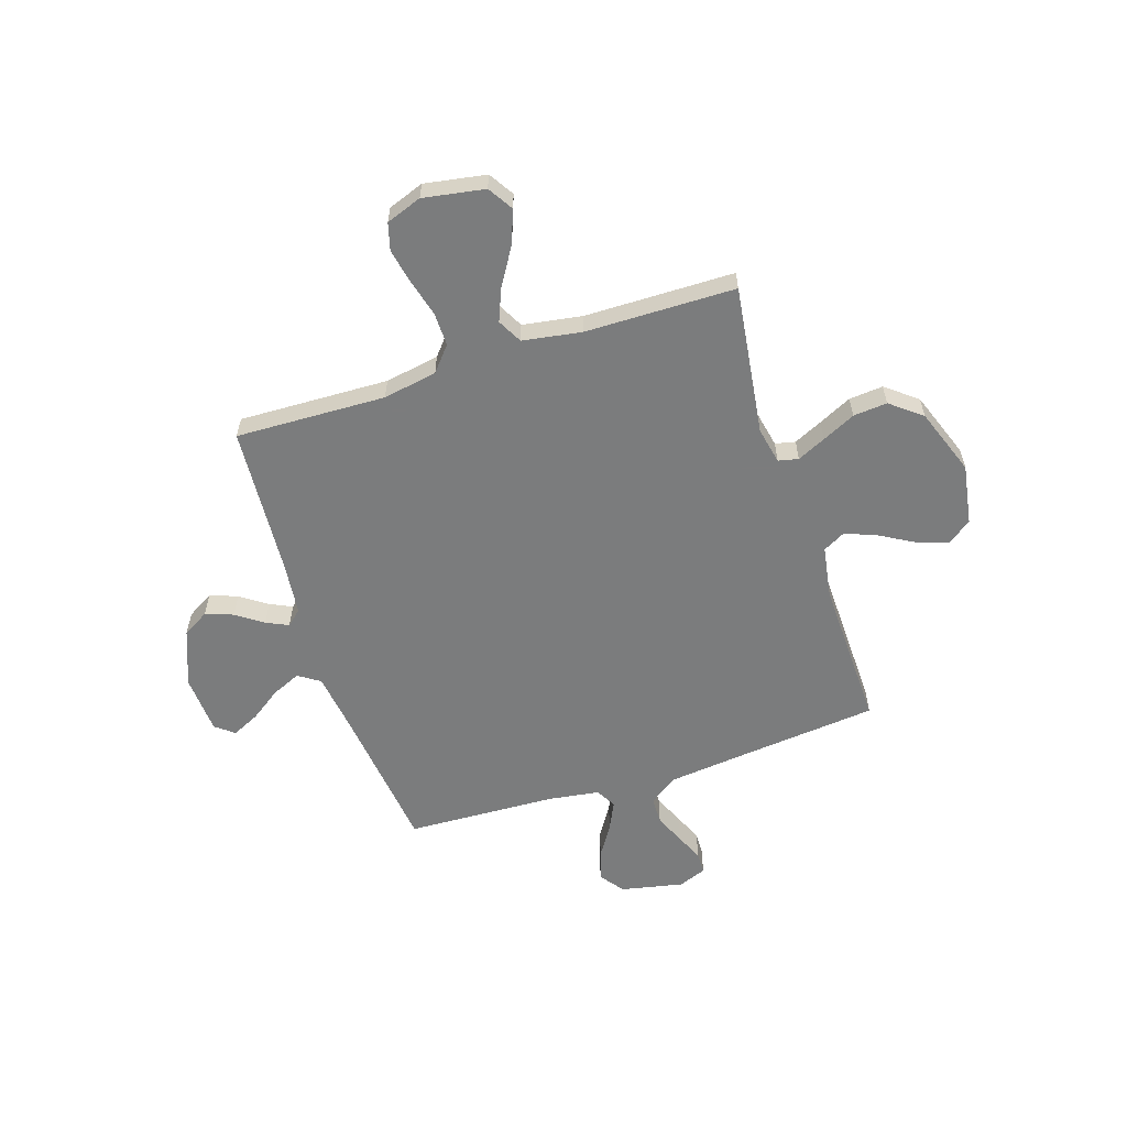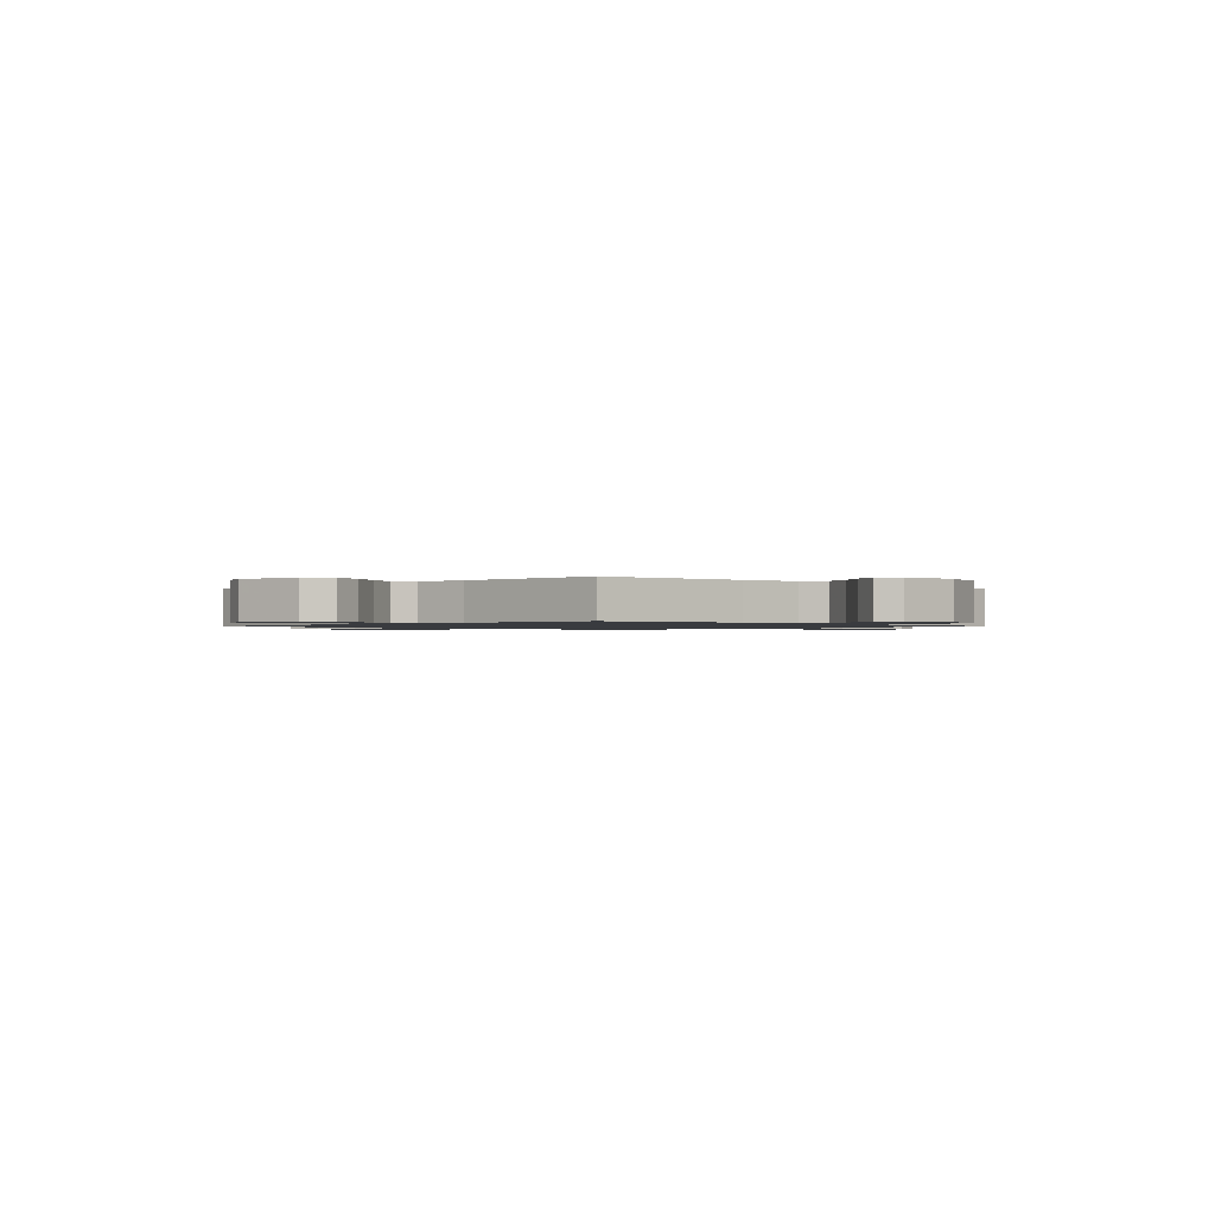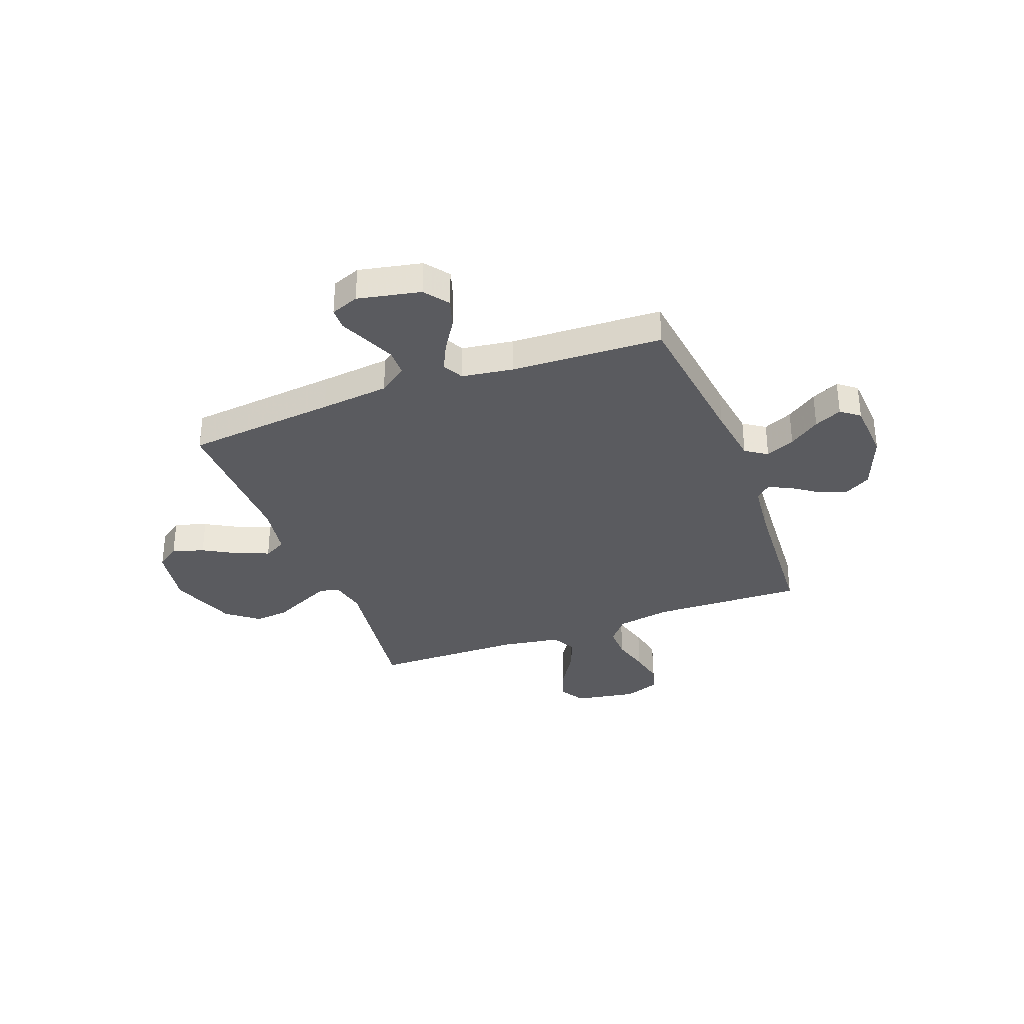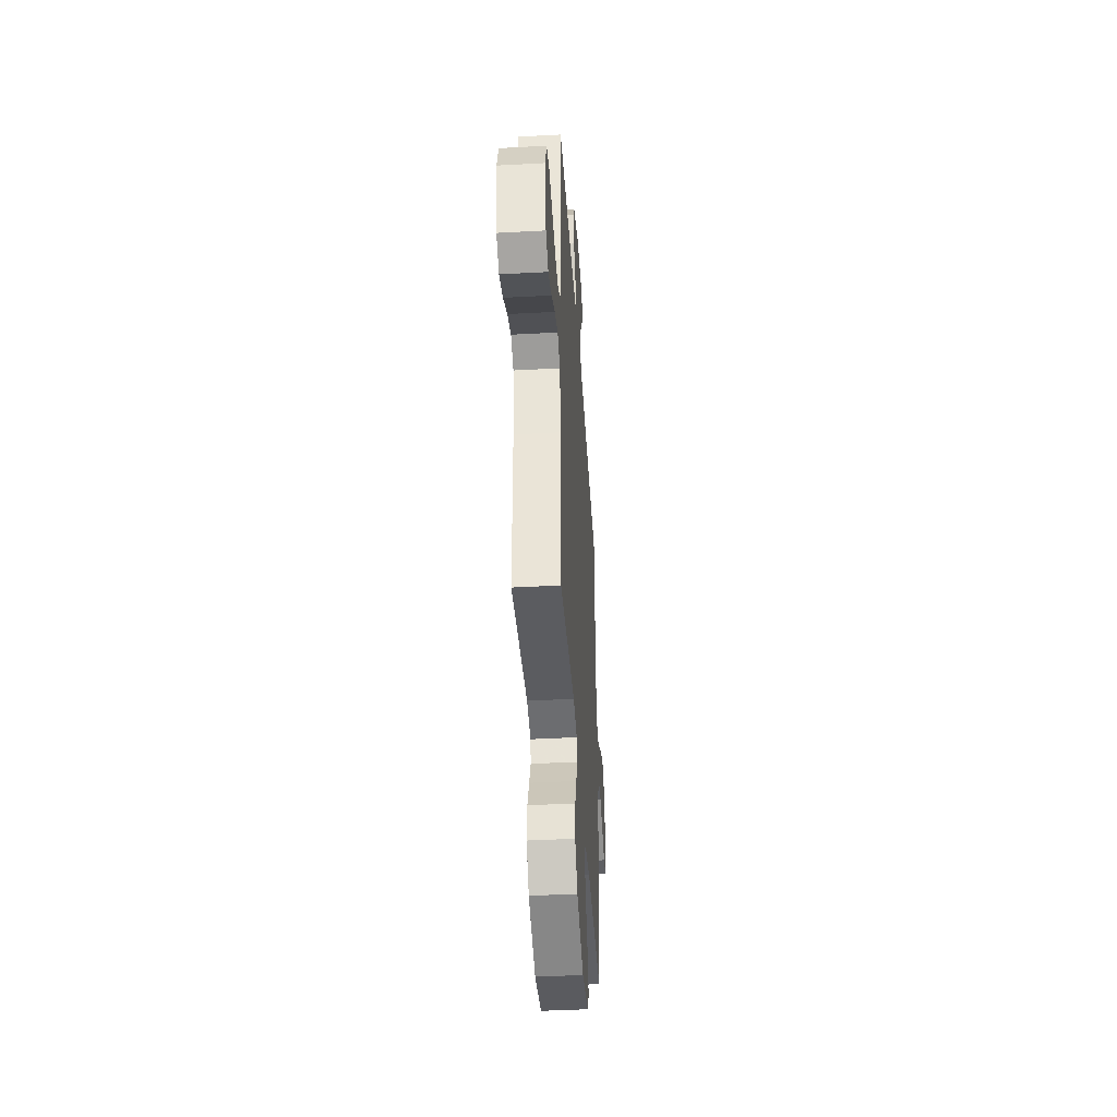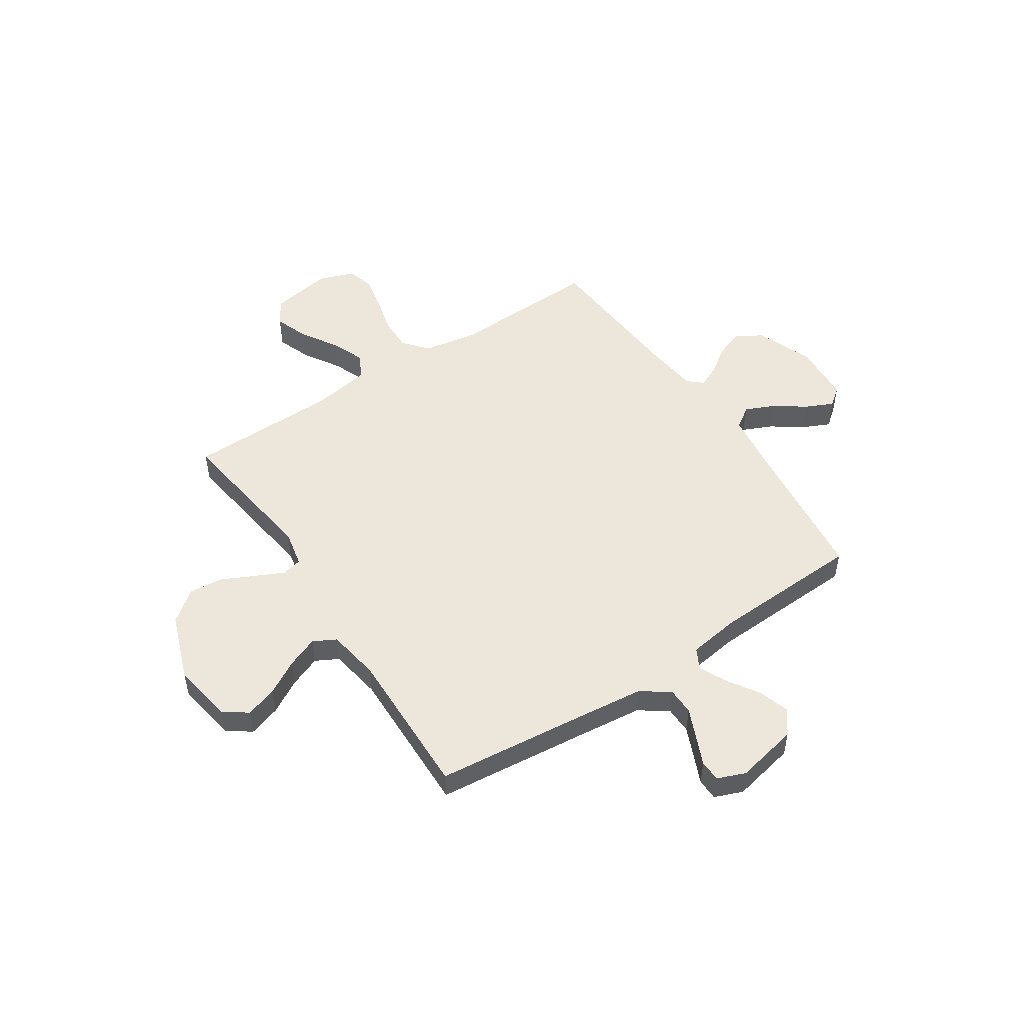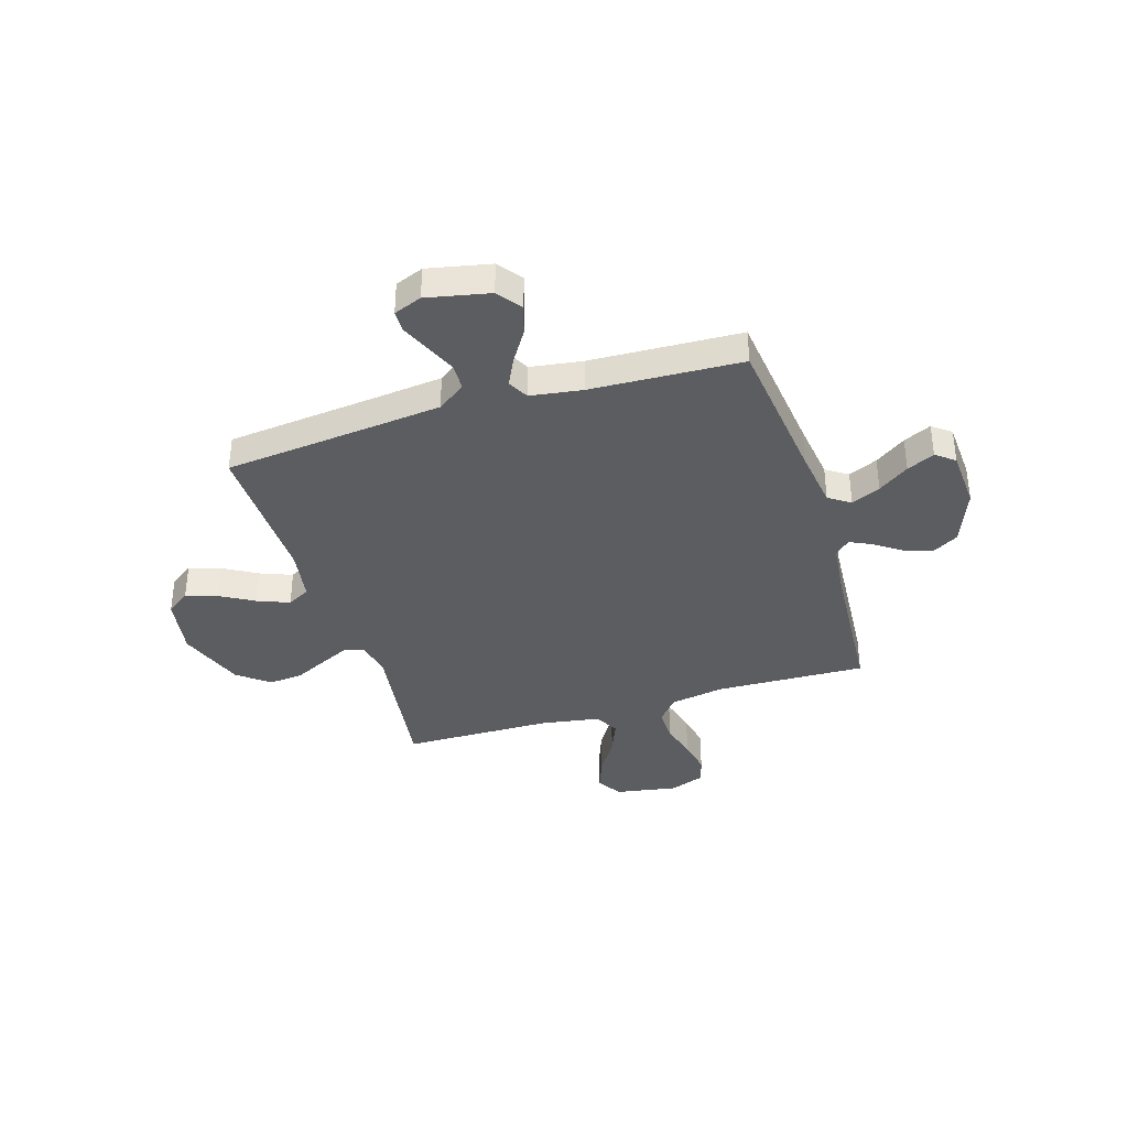
<metadata>
{"format":"obj","ext":"obj","renderer":"f3d","projection":"perspective","resolution":1024,"background":"white","views":[{"elev":-58.7,"azim":108.0,"up":"+Y"},{"elev":-1.1,"azim":-44.3,"up":"+Y"},{"elev":-33.3,"azim":-69.3,"up":"+Y"},{"elev":-42.5,"azim":93.7,"up":"+Z"},{"elev":50.7,"azim":-123.5,"up":"+Y"},{"elev":-37.2,"azim":-72.8,"up":"+Y"}]}
</metadata>
<code>
v 0.5 0.07 0.5
v 0.49 0.07 0.2
v 0.509 0.07 0.092
v 0.558 0.07 0.051
v 0.625 0.07 0.052
v 0.7 0.07 0.072
v 0.769 0.07 0.086
v 0.823 0.07 0.071
v 0.849 0.07 0
v 0.828 0.07 -0.123
v 0.778 0.07 -0.154
v 0.711 0.07 -0.129
v 0.638 0.07 -0.084
v 0.572 0.07 -0.057
v 0.523 0.07 -0.083
v 0.504 0.07 -0.2
v 0.5 0.07 -0.5
v 0.2 0.07 -0.459
v 0.127 0.07 -0.474
v 0.118 0.07 -0.514
v 0.145 0.07 -0.571
v 0.177 0.07 -0.637
v 0.183 0.07 -0.705
v 0.134 0.07 -0.767
v 0 0.07 -0.816
v -0.121 0.07 -0.796
v -0.155 0.07 -0.749
v -0.135 0.07 -0.686
v -0.096 0.07 -0.618
v -0.071 0.07 -0.555
v -0.095 0.07 -0.51
v -0.2 0.07 -0.493
v -0.5 0.07 -0.5
v -0.531 0.07 -0.2
v -0.546 0.07 -0.063
v -0.586 0.07 -0.007
v -0.64 0.07 -0.006
v -0.7 0.07 -0.032
v -0.757 0.07 -0.057
v -0.8 0.07 -0.056
v -0.822 0.07 0
v -0.796 0.07 0.125
v -0.748 0.07 0.161
v -0.688 0.07 0.142
v -0.625 0.07 0.102
v -0.569 0.07 0.075
v -0.528 0.07 0.097
v -0.513 0.07 0.2
v -0.5 0.07 0.5
v -0.2 0.07 0.535
v -0.082 0.07 0.551
v -0.053 0.07 0.594
v -0.079 0.07 0.652
v -0.122 0.07 0.713
v -0.148 0.07 0.768
v -0.119 0.07 0.805
v 0 0.07 0.812
v 0.113 0.07 0.768
v 0.144 0.07 0.715
v 0.124 0.07 0.66
v 0.087 0.07 0.607
v 0.066 0.07 0.563
v 0.093 0.07 0.533
v 0.2 0.07 0.521
v 0.5 0 0.5
v 0.49 0 0.2
v 0.509 0 0.092
v 0.558 0 0.051
v 0.625 0 0.052
v 0.7 0 0.072
v 0.769 0 0.086
v 0.823 0 0.071
v 0.849 0 0
v 0.828 0 -0.123
v 0.778 0 -0.154
v 0.711 0 -0.129
v 0.638 0 -0.084
v 0.572 0 -0.057
v 0.523 0 -0.083
v 0.504 0 -0.2
v 0.5 0 -0.5
v 0.2 0 -0.459
v 0.127 0 -0.474
v 0.118 0 -0.514
v 0.145 0 -0.571
v 0.177 0 -0.637
v 0.183 0 -0.705
v 0.134 0 -0.767
v 0 0 -0.816
v -0.121 0 -0.796
v -0.155 0 -0.749
v -0.135 0 -0.686
v -0.096 0 -0.618
v -0.071 0 -0.555
v -0.095 0 -0.51
v -0.2 0 -0.493
v -0.5 0 -0.5
v -0.531 0 -0.2
v -0.546 0 -0.063
v -0.586 0 -0.007
v -0.64 0 -0.006
v -0.7 0 -0.032
v -0.757 0 -0.057
v -0.8 0 -0.056
v -0.822 0 0
v -0.796 0 0.125
v -0.748 0 0.161
v -0.688 0 0.142
v -0.625 0 0.102
v -0.569 0 0.075
v -0.528 0 0.097
v -0.513 0 0.2
v -0.5 0 0.5
v -0.2 0 0.535
v -0.082 0 0.551
v -0.053 0 0.594
v -0.079 0 0.652
v -0.122 0 0.713
v -0.148 0 0.768
v -0.119 0 0.805
v 0 0 0.812
v 0.113 0 0.768
v 0.144 0 0.715
v 0.124 0 0.66
v 0.087 0 0.607
v 0.066 0 0.563
v 0.093 0 0.533
v 0.2 0 0.521
f 59 60 61
f 58 59 61
f 57 58 61
f 56 57 61
f 55 56 61
f 54 55 61
f 53 54 61
f 52 53 61 62
f 51 52 62 63
f 48 49 50
f 51 63 64
f 50 51 64
f 48 50 64
f 47 48 64
f 43 44 45
f 42 43 45
f 41 42 45
f 40 41 45
f 39 40 45
f 38 39 45
f 37 38 45 46
f 36 37 46 47
f 32 33 34
f 31 32 34 35
f 27 28 29
f 26 27 29
f 25 26 29
f 24 25 29
f 23 24 29
f 22 23 29
f 21 22 29
f 20 21 29 30
f 19 20 30 31
f 16 17 18
f 36 47 64
f 35 36 64
f 31 35 64
f 19 31 64
f 18 19 64
f 16 18 64
f 15 16 64
f 11 12 13
f 10 11 13
f 9 10 13
f 8 9 13
f 7 8 13
f 6 7 13
f 5 6 13
f 64 1 2
f 64 2 3
f 14 15 64 3
f 4 5 13 14
f 3 4 14
f 125 124 123
f 125 123 122
f 125 122 121
f 125 121 120
f 125 120 119
f 125 119 118
f 125 118 117
f 126 125 117 116
f 127 126 116 115
f 114 113 112
f 128 127 115
f 128 115 114
f 128 114 112
f 128 112 111
f 109 108 107
f 109 107 106
f 109 106 105
f 109 105 104
f 109 104 103
f 109 103 102
f 110 109 102 101
f 111 110 101 100
f 98 97 96
f 99 98 96 95
f 93 92 91
f 93 91 90
f 93 90 89
f 93 89 88
f 93 88 87
f 93 87 86
f 93 86 85
f 94 93 85 84
f 95 94 84 83
f 82 81 80
f 128 111 100
f 128 100 99
f 128 99 95
f 128 95 83
f 128 83 82
f 128 82 80
f 128 80 79
f 77 76 75
f 77 75 74
f 77 74 73
f 77 73 72
f 77 72 71
f 77 71 70
f 77 70 69
f 66 65 128
f 67 66 128
f 67 128 79 78
f 78 77 69 68
f 78 68 67
f 1 65 66 2
f 2 66 67 3
f 3 67 68 4
f 4 68 69 5
f 5 69 70 6
f 6 70 71 7
f 7 71 72 8
f 8 72 73 9
f 9 73 74 10
f 10 74 75 11
f 11 75 76 12
f 12 76 77 13
f 13 77 78 14
f 14 78 79 15
f 15 79 80 16
f 16 80 81 17
f 17 81 82 18
f 18 82 83 19
f 19 83 84 20
f 20 84 85 21
f 21 85 86 22
f 22 86 87 23
f 23 87 88 24
f 24 88 89 25
f 25 89 90 26
f 26 90 91 27
f 27 91 92 28
f 28 92 93 29
f 29 93 94 30
f 30 94 95 31
f 31 95 96 32
f 32 96 97 33
f 33 97 98 34
f 34 98 99 35
f 35 99 100 36
f 36 100 101 37
f 37 101 102 38
f 38 102 103 39
f 39 103 104 40
f 40 104 105 41
f 41 105 106 42
f 42 106 107 43
f 43 107 108 44
f 44 108 109 45
f 45 109 110 46
f 46 110 111 47
f 47 111 112 48
f 48 112 113 49
f 49 113 114 50
f 50 114 115 51
f 51 115 116 52
f 52 116 117 53
f 53 117 118 54
f 54 118 119 55
f 55 119 120 56
f 56 120 121 57
f 57 121 122 58
f 58 122 123 59
f 59 123 124 60
f 60 124 125 61
f 61 125 126 62
f 62 126 127 63
f 63 127 128 64
f 64 128 65 1

</code>
